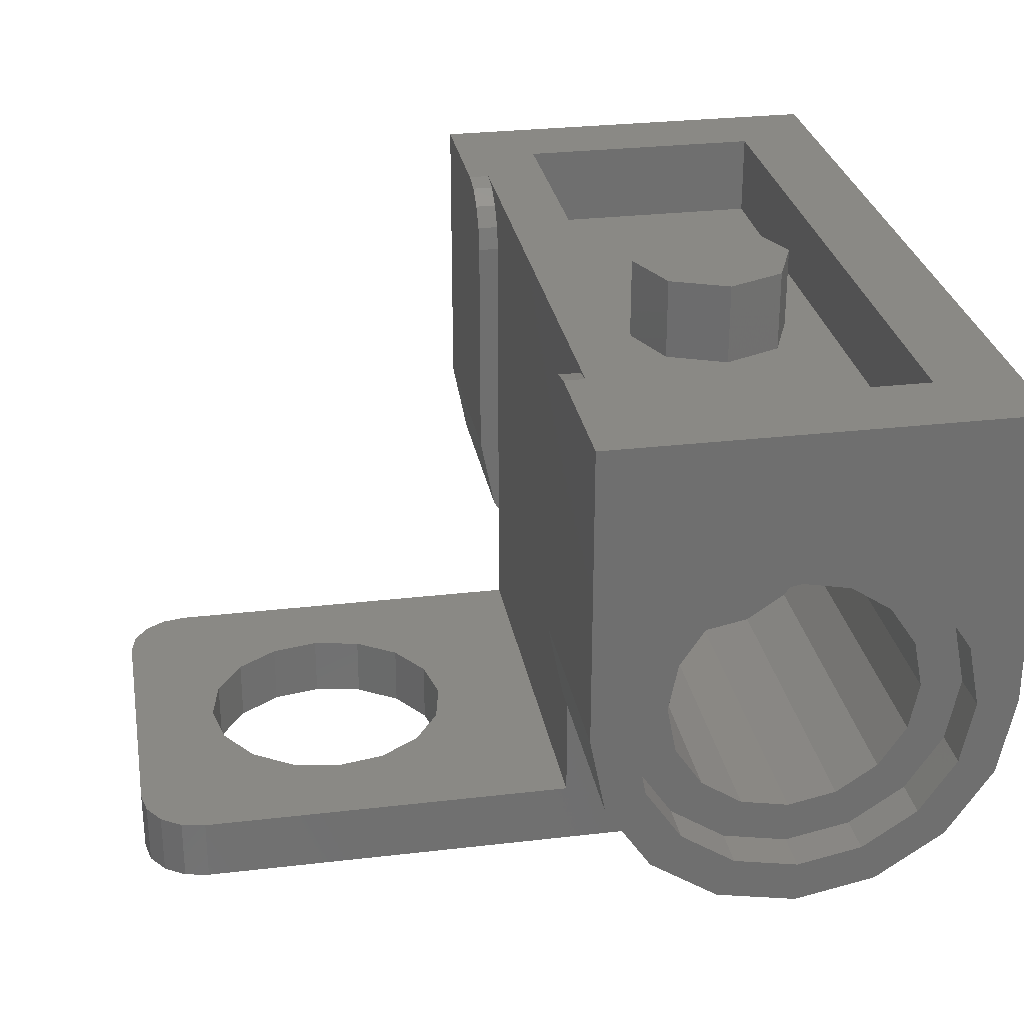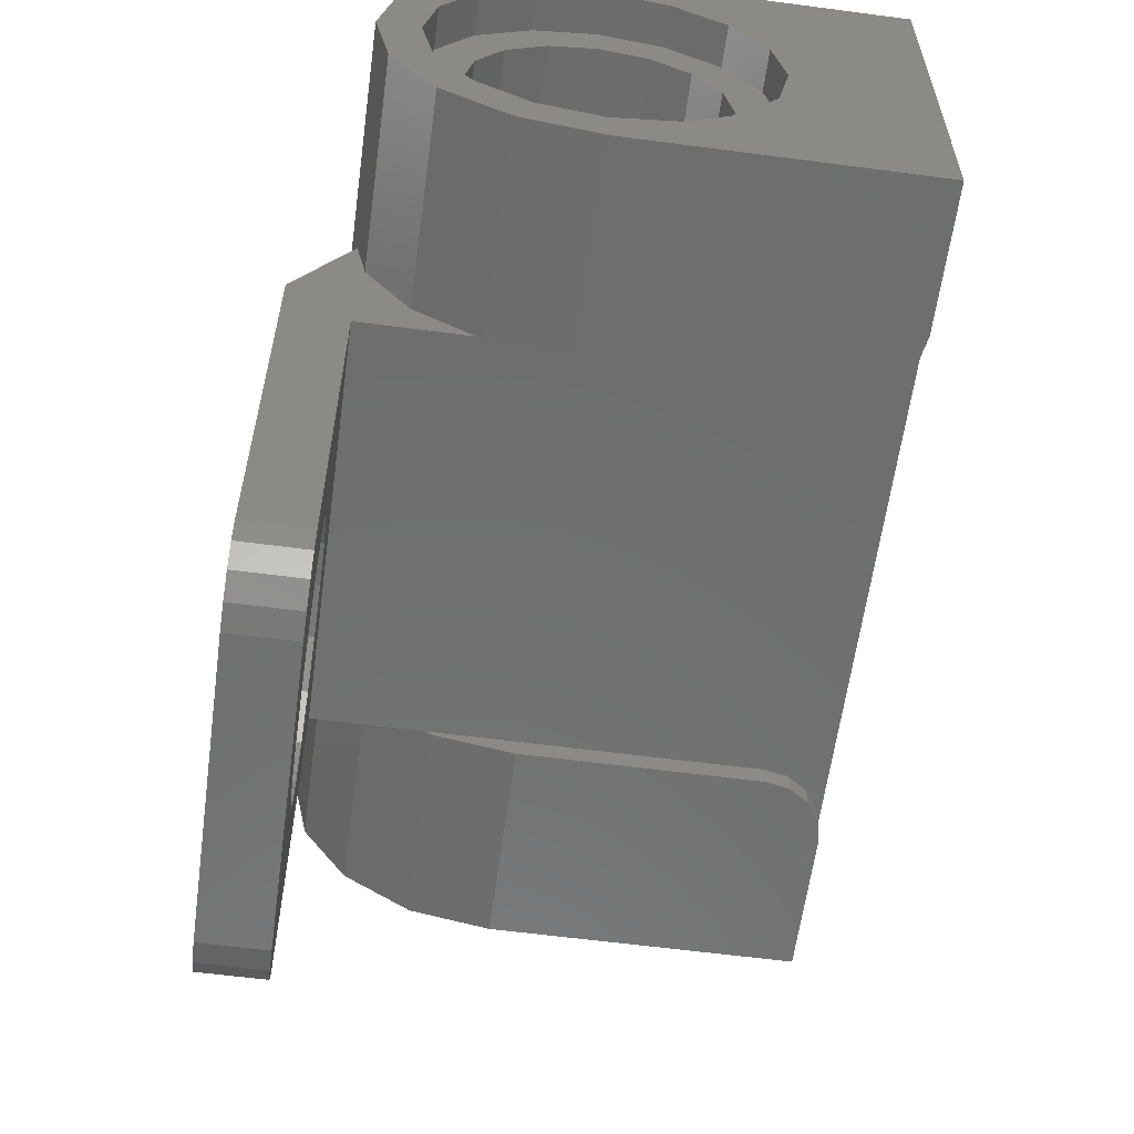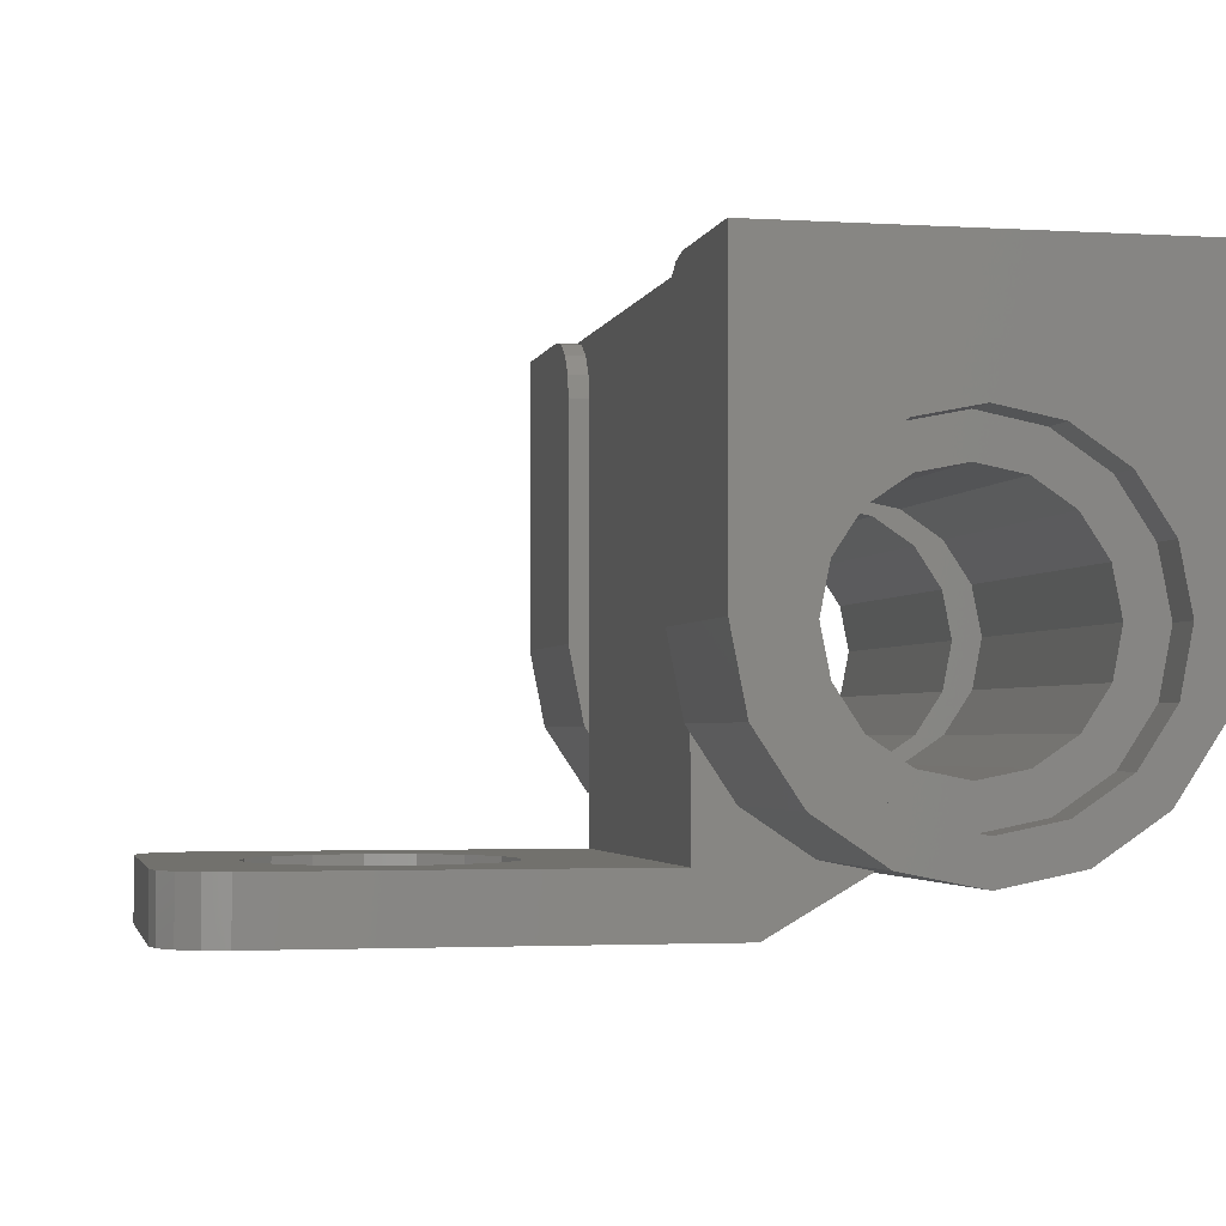
<metadata>
{"format":"stl","ext":"stl","renderer":"f3d","projection":"perspective","resolution":1024,"background":"white","views":[{"elev":28.4,"azim":-100.0,"up":"+Y"},{"elev":-60.2,"azim":82.3,"up":"+Z"},{"elev":-2.6,"azim":-102.0,"up":"+Y"}]}
</metadata>
<code>
# stl→obj: 347 verts, 662 faces
v 0.16 0.96 0.8
v 0.1131 0.96 0.6869
v 0 0.96 0.8
v 0 0.96 0.64
v -0.1131 0.96 0.6869
v -0.16 0.96 0.8
v -0.1131 0.96 0.9131
v -0 0.96 0.96
v 0.1131 0.96 0.9131
v -0.4 -0.12 -0.28
v -0.3909 -0.12 -0.3259
v -0.28 -0.12 -0.4
v -0.3649 -0.12 -0.3649
v -0.3259 -0.12 -0.3909
v 0.28 -0.12 -0.4
v 0.3259 -0.12 -0.3909
v 0.4 -0.12 -0.28
v 0.3649 -0.12 -0.3649
v 0.3909 -0.12 -0.3259
v -0.28 0 -0.4
v -0.3259 0 -0.3909
v -0.3649 0 -0.3649
v -0.3909 0 -0.3259
v -0.4 0 -0.28
v 0.4 0 -0.28
v 0.3909 0 -0.3259
v 0.3649 0 -0.3649
v 0.3259 0 -0.3909
v 0.28 0 -0.4
v 0.4 0.84 0.4
v 0.4091 0.8859 0.4
v 0.52 0.96 0.4
v 0.4351 0.9249 0.4
v 0.4741 0.9509 0.4
v -0.52 0.96 0.4
v -0.4741 0.9509 0.4
v -0.4 0.84 0.4
v -0.4351 0.9249 0.4
v -0.4091 0.8859 0.4
v -0.4 0.84 0.44
v -0.4091 0.8859 0.44
v -0.4 0.96 0.44
v -0.4351 0.9249 0.44
v -0.4741 0.9509 0.44
v -0.52 0.96 0.44
v 0.52 0.96 0.44
v 0.4741 0.9509 0.44
v 0.4 0.96 0.44
v 0.4351 0.9249 0.44
v 0.4091 0.8859 0.44
v 0.4 0.84 0.44
v 0.24 -0.12 -0
v 0.2217 -0.12 -0.09184
v 0.24 -0.12 -0.24
v 0.1697 -0.12 -0.1697
v 0.09184 -0.12 -0.2217
v -0 -0.12 -0.24
v 0 -0.12 0.24
v 0.09184 -0.12 0.2217
v 0.24 -0.12 0.24
v 0.1697 -0.12 0.1697
v 0.2217 -0.12 0.09184
v -0.24 -0.12 0
v -0.2217 -0.12 0.09184
v -0.24 -0.12 0.24
v -0.1697 -0.12 0.1697
v -0.09184 -0.12 0.2217
v 0 -0.12 -0.24
v -0.09184 -0.12 -0.2217
v -0.24 -0.12 -0.24
v -0.1697 -0.12 -0.1697
v -0.2217 -0.12 -0.09184
v -0.24 0 -0.24
v -0.24 0 0
v -0.2217 0 -0.09184
v -0.1697 0 -0.1697
v -0.09184 0 -0.2217
v 0 0 -0.24
v -0.24 0 0.24
v 0 0 0.24
v -0.09184 0 0.2217
v -0.1697 0 0.1697
v -0.2217 0 0.09184
v 0.24 0 0.24
v 0.24 0 -0
v 0.2217 0 0.09184
v 0.1697 0 0.1697
v 0.09184 0 0.2217
v 0.24 0 -0.24
v -0 0 -0.24
v 0.09184 0 -0.2217
v 0.1697 0 -0.1697
v 0.2217 0 -0.09184
v 0.8 0.7 0.48
v 0.8 0.7 0.8
v 0.8 0.6756 0.6775
v 0.8 0.6063 0.5737
v 0.8 0.5025 0.5044
v 0.8 0.38 0.48
v 0.8 0.7 1.12
v 0.8 0.38 1.12
v 0.8 0.5025 1.096
v 0.8 0.6063 1.026
v 0.8 0.6756 0.9225
v -0.8 0.7 0.8
v -0.8 0.6756 0.9225
v -0.8 0.7 1.12
v -0.8 0.6063 1.026
v -0.8 0.5025 1.096
v -0.8 0.38 1.12
v -0.8 0.38 0.48
v -0.8 0.5025 0.5044
v -0.8 0.7 0.48
v -0.8 0.6063 0.5737
v -0.8 0.6756 0.6775
v 0.08 0.09716 0.5172
v 0.08 0.01045 0.6469
v 0.08 0.09716 1.083
v 0.08 -0.02 0.8
v 0.08 0.01045 0.9531
v -0.08 0.09716 1.083
v -0.08 0.01045 0.9531
v -0.08 -0.02 0.8
v -0.08 0.01045 0.6469
v -0.08 0.09716 0.5172
v 0.08 0.14 0.56
v 0.08 0.14 0.8
v 0.08 0.1583 0.7082
v 0.08 0.2103 0.6303
v 0.08 0.2882 0.5783
v 0.08 0.38 0.56
v 0.08 0.14 1.04
v 0.08 0.38 1.04
v 0.08 0.2882 1.022
v 0.08 0.2103 0.9697
v 0.08 0.1583 0.8918
v -0.08 0.14 0.8
v -0.08 0.1583 0.8918
v -0.08 0.14 1.04
v -0.08 0.2103 0.9697
v -0.08 0.2882 1.022
v -0.08 0.38 1.04
v -0.08 0.38 0.56
v -0.08 0.2882 0.5783
v -0.08 0.14 0.56
v -0.08 0.2103 0.6303
v -0.08 0.1583 0.7082
v 0.8 0.38 1.2
v 0.8 0.96 1.2
v 0.08 0.38 1.2
v -0.8 0.38 1.2
v -0.08 0.38 1.2
v -0.8 0.96 1.2
v -0.08 -0.1064 0.578
v -0.08 -0.12 0.553
v -0.08 0.05364 0.5823
v -0.4 0 0.44
v -0.4 0.09716 0.5172
v -0.4 0.2126 0.44
v -0.4 0.01044 0.6469
v -0.4 -0.12 0.553
v -0.4 -0.00916 0.7455
v -0.24 -0.1064 0.578
v -0.24 0.05364 0.5823
v -0.24 0.01044 0.6469
v -0.24 -0.00916 0.7455
v 0.08 -0.12 0.498
v -0.08 -0.12 0.498
v 0.4 -0.12 0.553
v 0.4 -0.12 0.498
v 0.4 0 0.44
v 0.4 0.2126 0.44
v 0.4 0.09716 0.5172
v 0.4 0.01044 0.6469
v 0.4 -0.00916 0.7455
v 0.24 0.05364 0.5823
v 0.24 -0.1064 0.578
v 0.24 0.01044 0.6469
v 0.24 -0.00916 0.7455
v 0.64 0.96 0.56
v -0.8 0.96 0.4
v 0.24 -0.12 0
v -0.8 0.38 0.4
v -0.4 0.38 0.4
v 0.8 0.38 0.4
v 0.4 0.38 0.4
v 0.24 0 0
v -0.4 -0.12 0.498
v 0.08 0.31 0.498
v -0.08 0.31 0.498
v 0.08 0.05364 0.5823
v -0.4 0.2269 0.4304
v -0.8 0.2269 0.4304
v -0.8 0.09716 0.5172
v -0.8 0.01045 0.6469
v -0.8 -0.02 0.8
v -0.8 0.01045 0.9531
v -0.8 0.09716 1.083
v -0.08 0.2269 1.17
v -0.8 0.2269 1.17
v 0.16 0.8 0.8
v 0.1131 0.8 0.6869
v 0 0.8 0.64
v -0.1131 0.8 0.6869
v -0.16 0.8 0.8
v -0.1131 0.8 0.9131
v -0 0.8 0.96
v 0.1131 0.8 0.9131
v -0.64 0.8 1.04
v 0.64 0.8 1.04
v 0.64 0.8 0.56
v -0.64 0.8 0.56
v -0.64 0.96 1.04
v 0.64 0.96 1.04
v -0.64 0.96 0.56
v 0.72 0.38 0.56
v 0.72 0.38 0.48
v 0.72 0.5025 0.5044
v 0.72 0.4718 0.5783
v 0.72 0.6063 0.5737
v 0.72 0.5497 0.6303
v 0.72 0.6756 0.6775
v 0.72 0.6017 0.7082
v 0.72 0.7 0.8
v 0.72 0.62 0.8
v 0.72 0.6756 0.9225
v 0.72 0.6017 0.8918
v 0.72 0.6063 1.026
v 0.72 0.5497 0.9697
v 0.72 0.5025 1.096
v 0.72 0.4718 1.022
v 0.72 0.38 1.12
v 0.72 0.38 1.04
v 0.72 0.2575 1.096
v 0.72 0.2882 1.022
v 0.72 0.1537 1.026
v 0.72 0.2103 0.9697
v 0.72 0.08436 0.9225
v 0.72 0.1583 0.8918
v 0.72 0.06 0.8
v 0.72 0.14 0.8
v 0.72 0.08436 0.6775
v 0.72 0.1583 0.7082
v 0.72 0.1537 0.5737
v 0.72 0.2103 0.6303
v 0.72 0.2575 0.5044
v 0.72 0.2882 0.5783
v 0.8 0.2575 0.5044
v 0.8 0.1537 0.5737
v 0.8 0.08436 0.6775
v 0.8 0.06 0.8
v 0.8 0.08436 0.9225
v 0.8 0.1537 1.026
v 0.8 0.2575 1.096
v 0.08 0.38 1.12
v -0.08 0.38 1.12
v -0.08 0.5025 1.096
v 0.08 0.5025 1.096
v -0.08 0.6063 1.026
v 0.08 0.6063 1.026
v -0.08 0.6756 0.9225
v 0.08 0.6756 0.9225
v -0.08 0.7 0.8
v 0.08 0.7 0.8
v -0.08 0.6756 0.6775
v 0.08 0.6756 0.6775
v -0.08 0.6063 0.5737
v 0.08 0.6063 0.5737
v -0.08 0.5025 0.5044
v 0.08 0.5025 0.5044
v -0.08 0.38 0.48
v 0.08 0.38 0.48
v -0.72 0.38 1.04
v -0.72 0.38 1.12
v -0.72 0.5025 1.096
v -0.72 0.4718 1.022
v -0.72 0.6063 1.026
v -0.72 0.5497 0.9697
v -0.72 0.6756 0.9225
v -0.72 0.6017 0.8918
v -0.72 0.7 0.8
v -0.72 0.62 0.8
v -0.72 0.6756 0.6775
v -0.72 0.6017 0.7082
v -0.72 0.6063 0.5737
v -0.72 0.5497 0.6303
v -0.72 0.5025 0.5044
v -0.72 0.4718 0.5783
v -0.72 0.38 0.48
v -0.72 0.38 0.56
v -0.72 0.2575 0.5044
v -0.72 0.2882 0.5783
v -0.72 0.1537 0.5737
v -0.72 0.2103 0.6303
v -0.72 0.08436 0.6775
v -0.72 0.1583 0.7082
v -0.72 0.06 0.8
v -0.72 0.14 0.8
v -0.72 0.08436 0.9225
v -0.72 0.1583 0.8918
v -0.72 0.1537 1.026
v -0.72 0.2103 0.9697
v -0.72 0.2575 1.096
v -0.72 0.2882 1.022
v -0.8 0.2575 1.096
v -0.8 0.1537 1.026
v -0.8 0.08436 0.9225
v -0.8 0.06 0.8
v -0.8 0.08436 0.6775
v -0.8 0.1537 0.5737
v -0.8 0.2575 0.5044
v 0.8 0.09716 0.5172
v 0.4 0.2269 0.4304
v 0.8 0.2269 0.4304
v 0.08 0.2269 1.17
v 0.8 0.2269 1.17
v 0.8 0.09716 1.083
v 0.8 0.01045 0.9531
v 0.8 -0.02 0.8
v 0.8 0.01045 0.6469
v 0.08 0.4718 1.022
v 0.08 0.5497 0.9697
v 0.08 0.6017 0.8918
v 0.08 0.62 0.8
v 0.08 0.6017 0.7082
v 0.08 0.5497 0.6303
v 0.08 0.4718 0.5783
v -0.4 0.1254 0.5454
v -0.4 0.2422 0.4674
v -0.4 0.38 0.44
v 0.4 0.38 0.44
v 0.4 0.2422 0.4674
v 0.4 0.1254 0.5454
v -0.08 0.4718 0.5783
v -0.08 0.5497 0.6303
v -0.08 0.6017 0.7082
v -0.08 0.62 0.8
v -0.08 0.6017 0.8918
v -0.08 0.5497 0.9697
v -0.08 0.4718 1.022
v 0.08 0.24 1.083
v 0.08 0.2575 1.096
v -0.08 0.24 1.083
v -0.08 0.2575 1.096
v 0.8 0.96 0.4
v 0.08 -0.1064 0.578
v 0.08 -0.12 0.553
f 1 2 3
f 2 4 3
f 4 5 3
f 5 6 3
f 6 7 3
f 7 8 3
f 8 9 3
f 9 1 3
f 10 11 12
f 11 13 12
f 13 14 12
f 15 16 17
f 16 18 17
f 18 19 17
f 20 21 22
f 20 22 23
f 20 23 24
f 25 26 27
f 25 27 28
f 25 28 29
f 30 31 32
f 31 33 32
f 33 34 32
f 35 36 37
f 36 38 37
f 38 39 37
f 40 41 42
f 41 43 42
f 43 44 42
f 44 45 42
f 46 47 48
f 47 49 48
f 49 50 48
f 50 51 48
f 52 53 54
f 53 55 54
f 55 56 54
f 56 57 54
f 58 59 60
f 59 61 60
f 61 62 60
f 62 52 60
f 63 64 65
f 64 66 65
f 66 67 65
f 67 58 65
f 68 69 70
f 69 71 70
f 71 72 70
f 72 63 70
f 73 74 75
f 73 75 76
f 73 76 77
f 73 77 78
f 79 80 81
f 79 81 82
f 79 82 83
f 79 83 74
f 84 85 86
f 84 86 87
f 84 87 88
f 84 88 80
f 89 90 91
f 89 91 92
f 89 92 93
f 89 93 85
f 94 95 96
f 94 96 97
f 94 97 98
f 94 98 99
f 100 101 102
f 100 102 103
f 100 103 104
f 100 104 95
f 105 106 107
f 106 108 107
f 108 109 107
f 109 110 107
f 111 112 113
f 112 114 113
f 114 115 113
f 115 105 113
f 116 117 118
f 117 119 118
f 119 120 118
f 121 122 123
f 121 123 124
f 121 124 125
f 126 127 128
f 126 128 129
f 126 129 130
f 126 130 131
f 132 133 134
f 132 134 135
f 132 135 136
f 132 136 127
f 137 138 139
f 138 140 139
f 140 141 139
f 141 142 139
f 143 144 145
f 144 146 145
f 146 147 145
f 147 137 145
f 148 149 150
f 151 152 153
f 154 155 156
f 157 158 159
f 160 161 162
f 163 164 165
f 163 165 166
f 167 168 58
f 169 170 171
f 172 173 171
f 169 174 175
f 176 177 178
f 178 177 179
f 80 171 84
f 48 42 180
f 180 46 48
f 149 100 95
f 113 105 181
f 54 17 182
f 183 37 184
f 30 185 186
f 10 70 63
f 68 12 15
f 78 29 20
f 24 74 73
f 187 25 89
f 161 157 188
f 116 189 167
f 116 126 189
f 116 127 126
f 137 139 121
f 125 168 190
f 145 125 190
f 167 191 116
f 183 184 192
f 183 192 193
f 193 192 158
f 193 158 194
f 194 125 124
f 194 124 195
f 195 124 123
f 195 123 196
f 196 123 122
f 196 122 197
f 197 122 121
f 197 121 198
f 198 121 199
f 198 199 200
f 200 199 152
f 200 152 151
f 1 201 202
f 1 202 2
f 2 202 203
f 2 203 4
f 4 203 204
f 4 204 5
f 5 204 205
f 5 205 6
f 6 205 206
f 6 206 7
f 7 206 207
f 7 207 8
f 8 207 208
f 8 208 9
f 9 208 201
f 9 201 1
f 209 210 211
f 209 211 212
f 209 213 214
f 209 214 210
f 212 215 213
f 212 213 209
f 211 180 215
f 211 215 212
f 210 214 180
f 210 180 211
f 10 24 23
f 10 23 11
f 11 23 22
f 11 22 13
f 13 22 21
f 13 21 14
f 14 21 20
f 14 20 12
f 68 78 77
f 68 77 69
f 69 77 76
f 69 76 71
f 71 76 75
f 71 75 72
f 72 75 74
f 72 74 63
f 63 74 83
f 63 83 64
f 64 83 82
f 64 82 66
f 66 82 81
f 66 81 67
f 67 81 80
f 67 80 58
f 58 80 88
f 58 88 59
f 59 88 87
f 59 87 61
f 61 87 86
f 61 86 62
f 62 86 85
f 62 85 52
f 52 85 93
f 52 93 53
f 53 93 92
f 53 92 55
f 55 92 91
f 55 91 56
f 56 91 90
f 56 90 57
f 15 29 28
f 15 28 16
f 16 28 27
f 16 27 18
f 18 27 26
f 18 26 19
f 19 26 25
f 19 25 17
f 35 45 44
f 35 44 36
f 36 44 43
f 36 43 38
f 38 43 41
f 38 41 39
f 39 41 40
f 39 40 37
f 30 51 50
f 30 50 31
f 31 50 49
f 31 49 33
f 33 49 47
f 33 47 34
f 34 47 46
f 34 46 32
f 216 217 218
f 216 218 219
f 219 218 220
f 219 220 221
f 221 220 222
f 221 222 223
f 223 222 224
f 223 224 225
f 225 224 226
f 225 226 227
f 227 226 228
f 227 228 229
f 229 228 230
f 229 230 231
f 231 230 232
f 231 232 233
f 233 232 234
f 233 234 235
f 235 234 236
f 235 236 237
f 237 236 238
f 237 238 239
f 239 238 240
f 239 240 241
f 241 240 242
f 241 242 243
f 243 242 244
f 243 244 245
f 245 244 246
f 245 246 247
f 247 246 217
f 247 217 216
f 99 217 246
f 99 246 248
f 248 246 244
f 248 244 249
f 249 244 242
f 249 242 250
f 250 242 240
f 250 240 251
f 251 240 238
f 251 238 252
f 252 238 236
f 252 236 253
f 253 236 234
f 253 234 254
f 254 234 232
f 254 232 101
f 101 232 230
f 101 230 102
f 102 230 228
f 102 228 103
f 103 228 226
f 103 226 104
f 104 226 224
f 104 224 95
f 95 224 222
f 95 222 96
f 96 222 220
f 96 220 97
f 97 220 218
f 97 218 98
f 98 218 217
f 98 217 99
f 255 256 257
f 255 257 258
f 258 257 259
f 258 259 260
f 260 259 261
f 260 261 262
f 262 261 263
f 262 263 264
f 264 263 265
f 264 265 266
f 266 265 267
f 266 267 268
f 268 267 269
f 268 269 270
f 270 269 271
f 270 271 272
f 273 274 275
f 273 275 276
f 276 275 277
f 276 277 278
f 278 277 279
f 278 279 280
f 280 279 281
f 280 281 282
f 282 281 283
f 282 283 284
f 284 283 285
f 284 285 286
f 286 285 287
f 286 287 288
f 288 287 289
f 288 289 290
f 290 289 291
f 290 291 292
f 292 291 293
f 292 293 294
f 294 293 295
f 294 295 296
f 296 295 297
f 296 297 298
f 298 297 299
f 298 299 300
f 300 299 301
f 300 301 302
f 302 301 303
f 302 303 304
f 304 303 274
f 304 274 273
f 110 274 303
f 110 303 305
f 305 303 301
f 305 301 306
f 306 301 299
f 306 299 307
f 307 299 297
f 307 297 308
f 308 297 295
f 308 295 309
f 309 295 293
f 309 293 310
f 310 293 291
f 310 291 311
f 311 291 289
f 311 289 111
f 111 289 287
f 111 287 112
f 112 287 285
f 112 285 114
f 114 285 283
f 114 283 115
f 115 283 281
f 115 281 105
f 105 281 279
f 105 279 106
f 106 279 277
f 106 277 108
f 108 277 275
f 108 275 109
f 109 275 274
f 109 274 110
f 312 173 313
f 312 313 314
f 314 313 186
f 314 186 185
f 148 150 315
f 148 315 316
f 316 315 118
f 316 118 317
f 317 118 120
f 317 120 318
f 318 120 119
f 318 119 319
f 319 119 117
f 319 117 320
f 320 117 116
f 320 116 312
f 150 152 199
f 150 199 315
f 315 199 121
f 315 121 118
f 216 131 130
f 216 130 247
f 247 130 129
f 247 129 245
f 245 129 128
f 245 128 243
f 243 128 127
f 243 127 241
f 241 127 136
f 241 136 239
f 239 136 135
f 239 135 237
f 237 135 134
f 237 134 235
f 235 134 133
f 235 133 233
f 233 133 321
f 233 321 231
f 231 321 322
f 231 322 229
f 229 322 323
f 229 323 227
f 227 323 324
f 227 324 225
f 225 324 325
f 225 325 223
f 223 325 326
f 223 326 221
f 221 326 327
f 221 327 219
f 219 327 131
f 219 131 216
f 101 148 316
f 101 316 254
f 254 316 317
f 254 317 253
f 253 317 318
f 253 318 252
f 252 318 319
f 252 319 251
f 251 319 320
f 251 320 250
f 250 320 312
f 250 312 249
f 249 312 314
f 249 314 248
f 248 314 185
f 248 185 99
f 111 183 193
f 111 193 311
f 311 193 194
f 311 194 310
f 310 194 195
f 310 195 309
f 309 195 196
f 309 196 308
f 308 196 197
f 308 197 307
f 307 197 198
f 307 198 306
f 306 198 200
f 306 200 305
f 305 200 151
f 305 151 110
f 328 158 192
f 328 192 329
f 329 192 184
f 329 184 330
f 331 186 313
f 331 313 332
f 332 313 173
f 332 173 333
f 133 255 258
f 133 258 321
f 321 258 260
f 321 260 322
f 322 260 262
f 322 262 323
f 323 262 264
f 323 264 324
f 324 264 266
f 324 266 325
f 325 266 268
f 325 268 326
f 326 268 270
f 326 270 327
f 327 270 272
f 327 272 131
f 143 271 269
f 143 269 334
f 334 269 267
f 334 267 335
f 335 267 265
f 335 265 336
f 336 265 263
f 336 263 337
f 337 263 261
f 337 261 338
f 338 261 259
f 338 259 339
f 339 259 257
f 339 257 340
f 340 257 256
f 340 256 142
f 143 290 292
f 143 292 144
f 144 292 294
f 144 294 146
f 146 294 296
f 146 296 147
f 147 296 298
f 147 298 137
f 137 298 300
f 137 300 138
f 138 300 302
f 138 302 140
f 140 302 304
f 140 304 141
f 141 304 273
f 141 273 142
f 142 273 276
f 142 276 340
f 340 276 278
f 340 278 339
f 339 278 280
f 339 280 338
f 338 280 282
f 338 282 337
f 337 282 284
f 337 284 336
f 336 284 286
f 336 286 335
f 335 286 288
f 335 288 334
f 334 288 290
f 334 290 143
f 40 51 172
f 40 172 159
f 152 150 149
f 152 149 153
f 131 272 189
f 131 189 126
f 132 118 341
f 132 341 133
f 341 342 255
f 341 255 133
f 190 271 143
f 190 143 145
f 343 121 139
f 343 139 142
f 256 344 343
f 256 343 142
f 149 214 213
f 149 213 153
f 153 213 215
f 153 215 181
f 345 180 214
f 345 214 149
f 157 161 160
f 157 160 158
f 166 162 161
f 166 161 163
f 161 155 154
f 161 154 163
f 80 79 157
f 80 157 171
f 271 190 189
f 271 189 272
f 190 168 167
f 190 167 189
f 346 191 167
f 346 167 347
f 171 170 17
f 171 17 25
f 174 169 171
f 174 171 173
f 169 175 179
f 169 179 177
f 346 347 169
f 346 169 177
f 35 181 215
f 35 215 45
f 180 345 32
f 180 32 46
f 215 180 42
f 215 42 45
f 344 256 255
f 344 255 342
f 343 344 342
f 343 342 341
f 343 341 118
f 343 118 121
f 345 149 95
f 345 95 94
f 148 101 100
f 148 100 149
f 99 185 345
f 99 345 94
f 107 110 151
f 107 151 153
f 183 111 113
f 183 113 181
f 153 181 105
f 153 105 107
f 17 54 68
f 17 68 15
f 183 181 35
f 183 35 37
f 185 30 32
f 185 32 345
f 65 188 10
f 65 10 63
f 68 70 10
f 68 10 12
f 74 24 157
f 74 157 79
f 24 73 78
f 24 78 20
f 187 84 171
f 187 171 25
f 89 25 29
f 89 29 78
f 347 167 170
f 347 170 169
f 170 167 58
f 170 58 60
f 155 161 188
f 155 188 168
f 58 168 188
f 58 188 65
f 157 24 10
f 157 10 188
f 60 182 17
f 60 17 170
f 116 118 132
f 116 132 127
f 121 125 145
f 121 145 137
f 155 168 125
f 155 125 156
f 157 159 172
f 157 172 171
f 156 164 163
f 156 163 154
f 346 177 176
f 346 176 191
f 29 15 12
f 29 12 20
f 51 40 42
f 51 42 48
f 40 330 184
f 40 184 37
f 331 51 30
f 331 30 186

</code>
